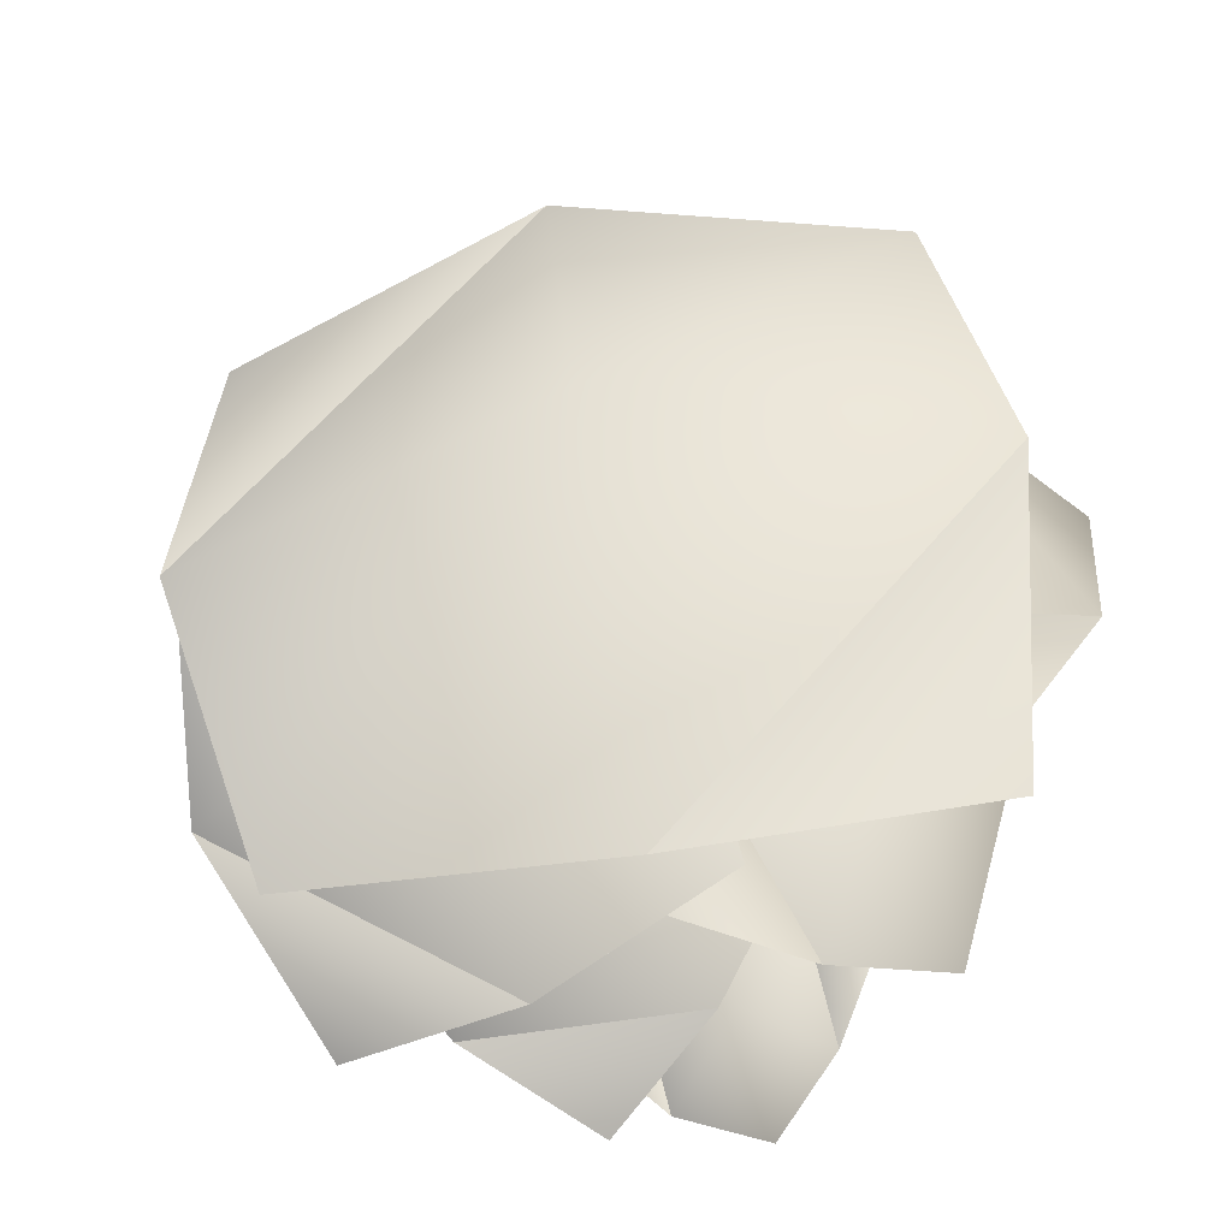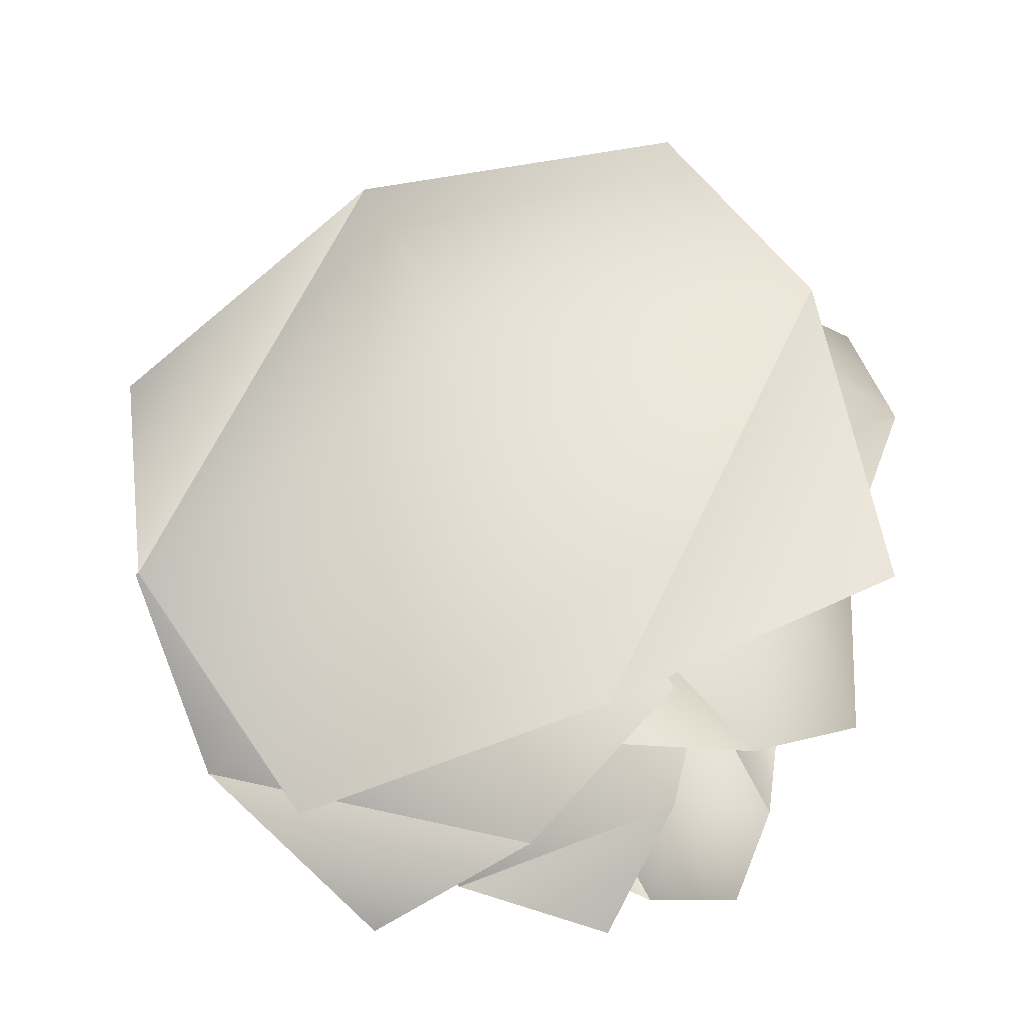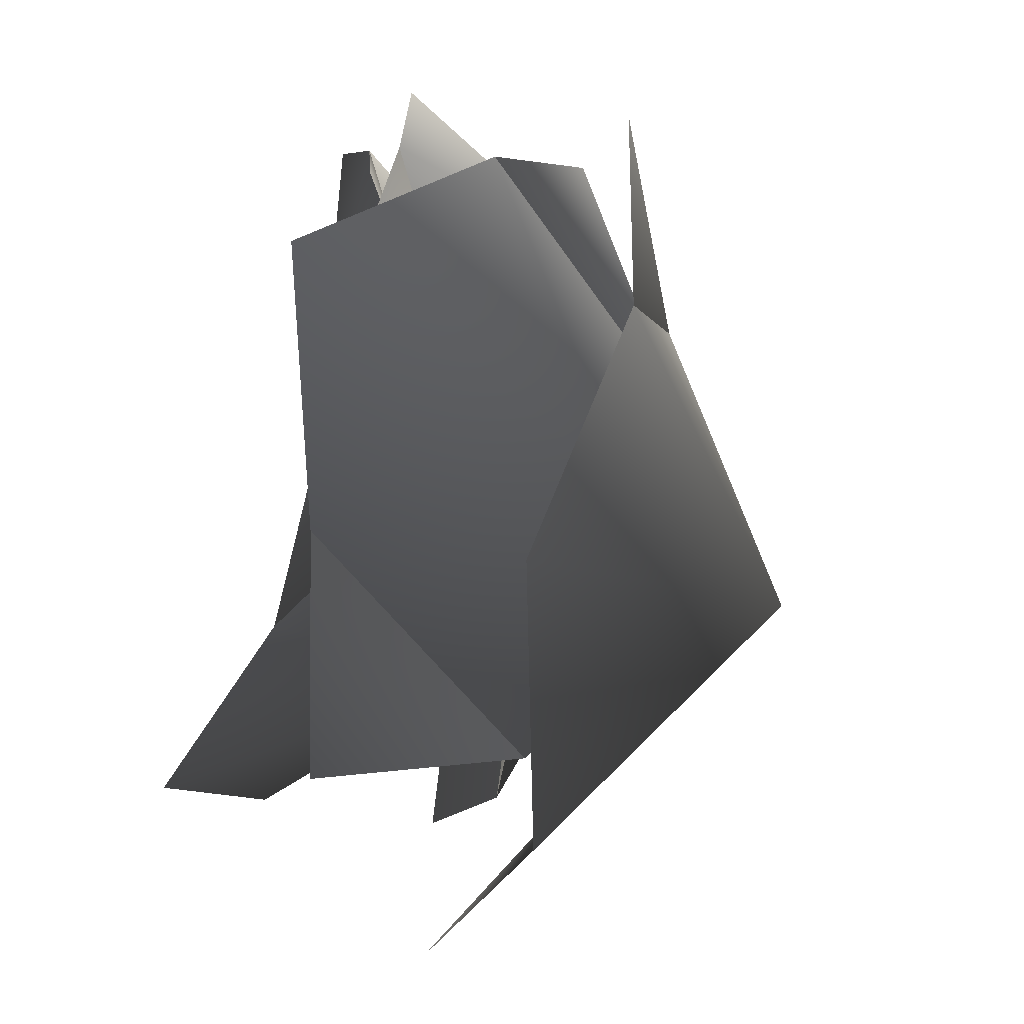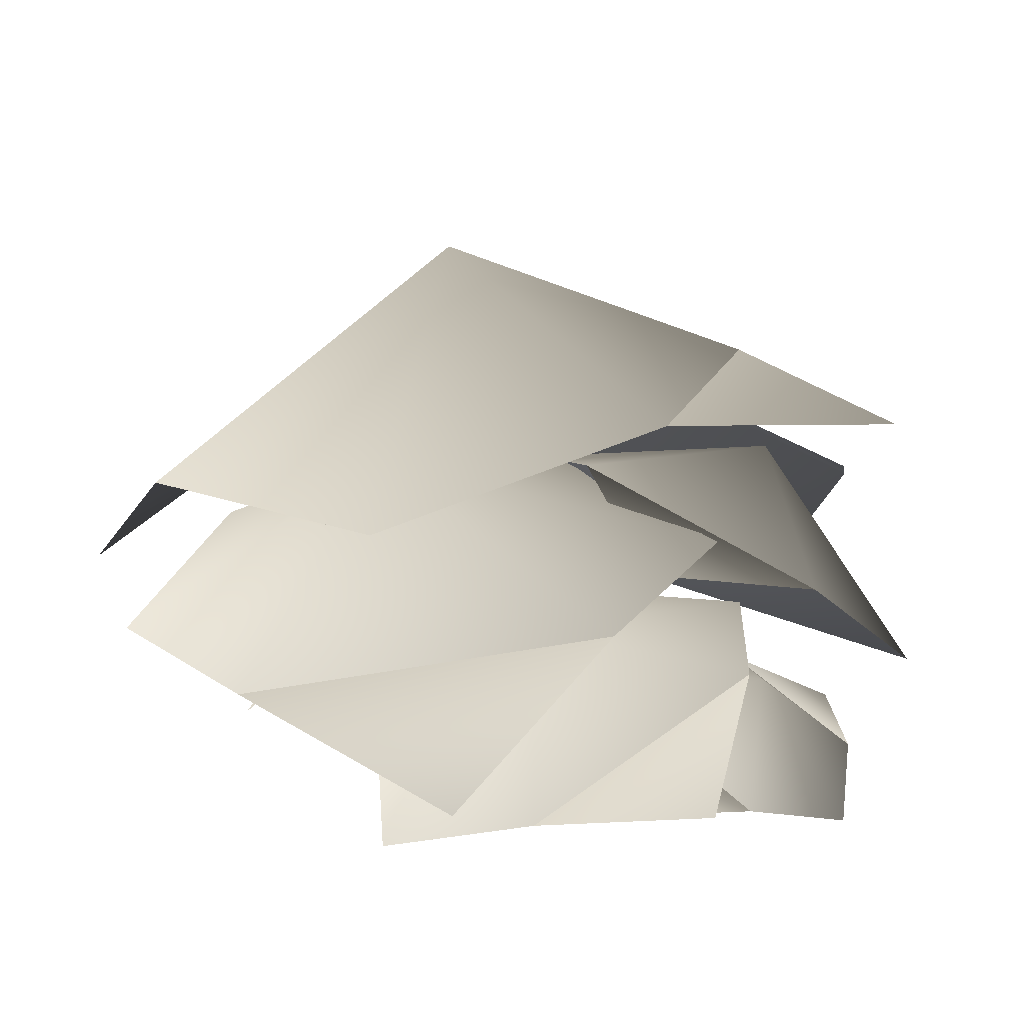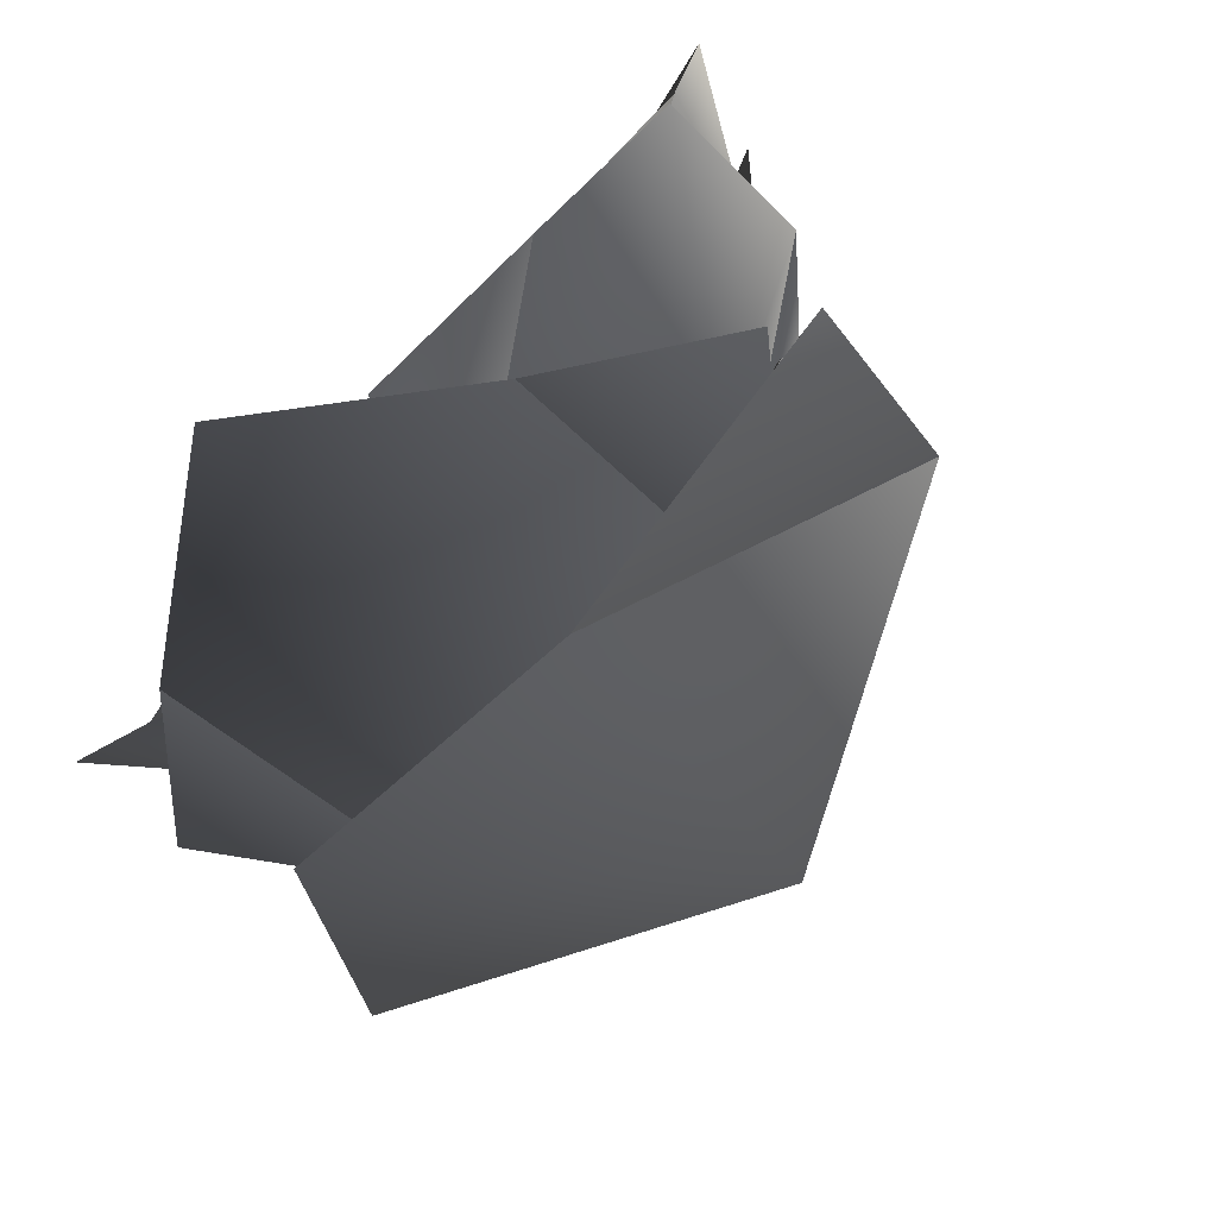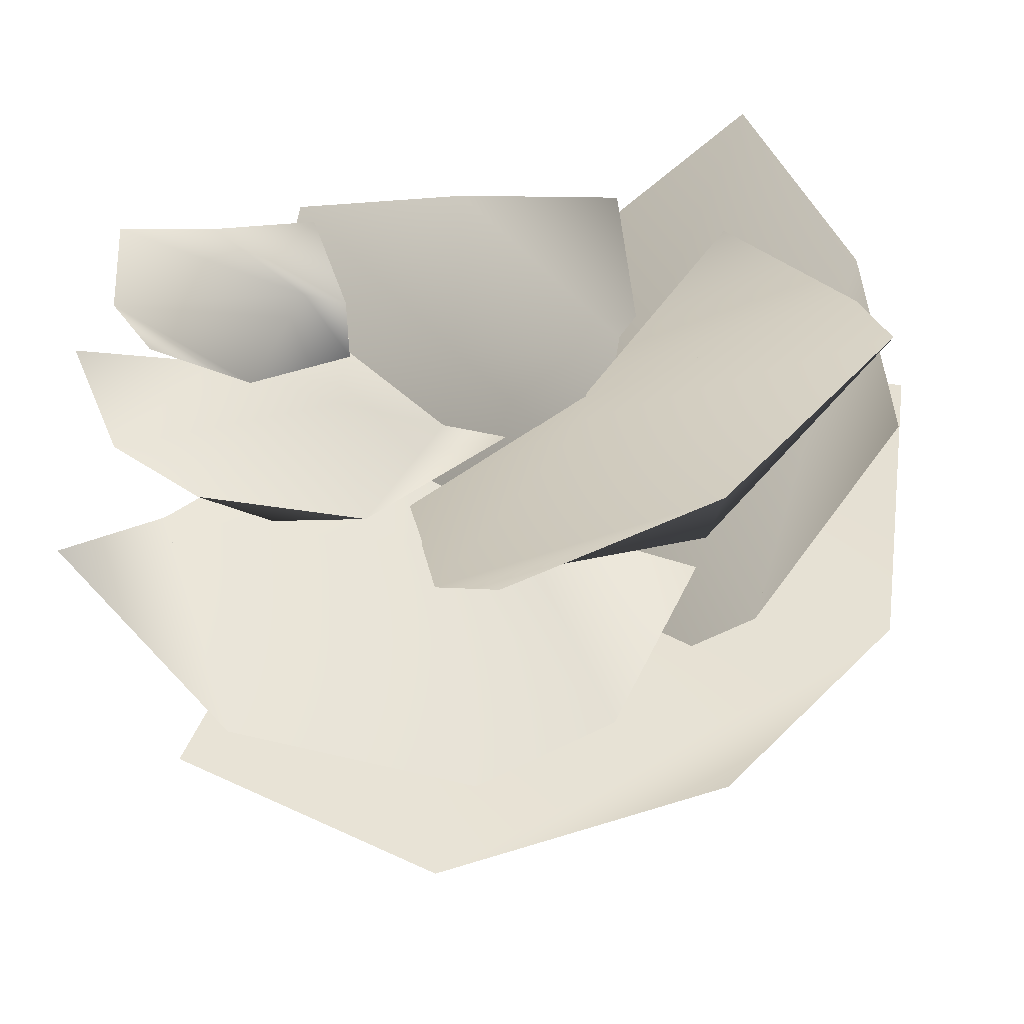
<metadata>
{"format":"obj","ext":"obj","renderer":"f3d","projection":"perspective","resolution":1024,"background":"white","views":[{"elev":65.7,"azim":-77.4,"up":"+Y"},{"elev":67.6,"azim":-92.4,"up":"+Y"},{"elev":29.5,"azim":96.4,"up":"+Z"},{"elev":14.0,"azim":-104.9,"up":"+Y"},{"elev":57.9,"azim":131.9,"up":"+Z"},{"elev":-43.4,"azim":7.6,"up":"+Z"}]}
</metadata>
<code>
v  -4.442 24.89 -26.77
v  -19.09 24.93 -17.65
v  4.057 36.3 -7.93
v  -14.58 28.73 -0.3344
v  10.64 27.97 13.09
v  -7.023 26.39 16.42
v  11.44 16.7 -28.78
v  20.77 24.13 -13.35
v  23.45 23.99 5.652
v  -19.7 18.76 -4.815
v  -11.43 21.19 3.844
v  -8.535 26.51 -14.91
v  -0.309 23.9 -2.214
v  5.658 20.41 -21.23
v  10.43 21.9 -9.473
v  -22.66 10.8 -14.3
v  -13.73 15.27 -23.83
v  -0.9326 15.58 -28.37
v  5.59 20.44 18.66
v  15.44 11.8 17.82
v  13.49 28.25 4.471
v  21.04 13.26 5.166
v  13.45 22.89 -12.78
v  21.95 12.84 -8.888
v  -6.553 23.93 13.42
v  -1.995 30.07 0.7152
v  3.038 28.14 -12.85
v  -14.8 18.98 8.442
v  -11.95 13.51 15.47
v  -3.25 24.67 9.72
v  -2.08 14.31 15.94
v  8.182 19.74 5.689
v  7.51 13.4 13.1
v  -14.29 20.37 -1.193
v  -4.539 24.41 -1.809
v  5.728 22.74 -1.665
v  20.61 11.11 -0.7174
v  21.69 5.101 -10.24
v  11.13 19.84 -9.203
v  12.56 8.184 -17.38
v  -3.524 17.02 -13.64
v  1.095 9.219 -21.24
v  13.68 13.02 8.627
v  4.521 19.95 3.014
v  -5.68 20.17 -4.344
v  -6.023 10.04 -14.78
v  -13.84 5.893 -16.13
v  -12.96 17.42 -7.196
v  -19.64 8.592 -9.133
v  -16.82 15.05 3.894
v  -23.08 9.438 -0.2073
v  1.171 10.86 -8.913
v  -3.206 16.49 -1.755
v  -9.397 16.94 6.02
v  -21.02 8.765 2.549
v  -20.96 7.675 7.956
v  -16.43 14.56 4.799
v  -16.17 10.2 10.15
v  -8.664 13.4 6.054
v  -10.41 11.2 11.09
v  -18.2 7.947 -2.393
v  -13.51 11.96 -1.549
v  -8.165 13.21 1.181
v  1.438 25.5 -5.671
v  -5.508 17.79 -9.521
v  6.643 19.16 1.169
v  -2.593 16.34 4.065
v  5.342 12.54 -6.373
v  -7.95 10.64 -5.267
v  -9.397 16.94 6.02
v  -9.861 8.389 1.35
g Plane02
f 1 2 3
f 4 3 2
f 3 4 5
f 6 5 4
f 7 1 8
f 3 8 1
f 8 3 9
f 5 9 3
f 10 11 12
f 13 12 11
f 12 13 14
f 15 14 13
f 16 10 17
f 12 17 10
f 17 12 18
f 14 18 12
f 19 20 21
f 22 21 20
f 21 22 23
f 24 23 22
f 25 19 26
f 21 26 19
f 26 21 27
f 23 27 21
f 28 29 30
f 31 30 29
f 30 31 32
f 33 32 31
f 34 28 35
f 30 35 28
f 35 30 36
f 32 36 30
f 37 38 39
f 40 39 38
f 39 40 41
f 42 41 40
f 43 37 44
f 39 44 37
f 44 39 45
f 41 45 39
f 46 47 48
f 49 48 47
f 48 49 50
f 51 50 49
f 52 46 53
f 48 53 46
f 53 48 54
f 50 54 48
f 55 56 57
f 58 57 56
f 57 58 59
f 60 59 58
f 61 55 62
f 57 62 55
f 62 57 63
f 59 63 57
f 2 1 64
f 64 4 2
f 4 64 5
f 5 6 4
f 1 7 8
f 8 64 1
f 64 8 9
f 9 5 64
f 11 10 65
f 65 13 11
f 13 65 14
f 14 15 13
f 10 16 17
f 17 65 10
f 65 17 18
f 18 14 65
f 20 19 66
f 66 22 20
f 22 66 23
f 23 24 22
f 19 25 26
f 26 66 19
f 66 26 27
f 27 23 66
f 29 28 67
f 67 31 29
f 31 67 32
f 32 33 31
f 28 34 35
f 35 67 28
f 67 35 36
f 36 32 67
f 38 37 68
f 68 40 38
f 40 68 41
f 41 42 40
f 37 43 44
f 44 68 37
f 68 44 45
f 45 41 68
f 47 46 69
f 69 49 47
f 49 69 50
f 50 51 49
f 46 52 53
f 53 69 46
f 69 53 70
f 70 50 69
f 56 55 71
f 71 58 56
f 58 71 59
f 59 60 58
f 55 61 62
f 62 71 55
f 71 62 63
f 63 59 71

</code>
